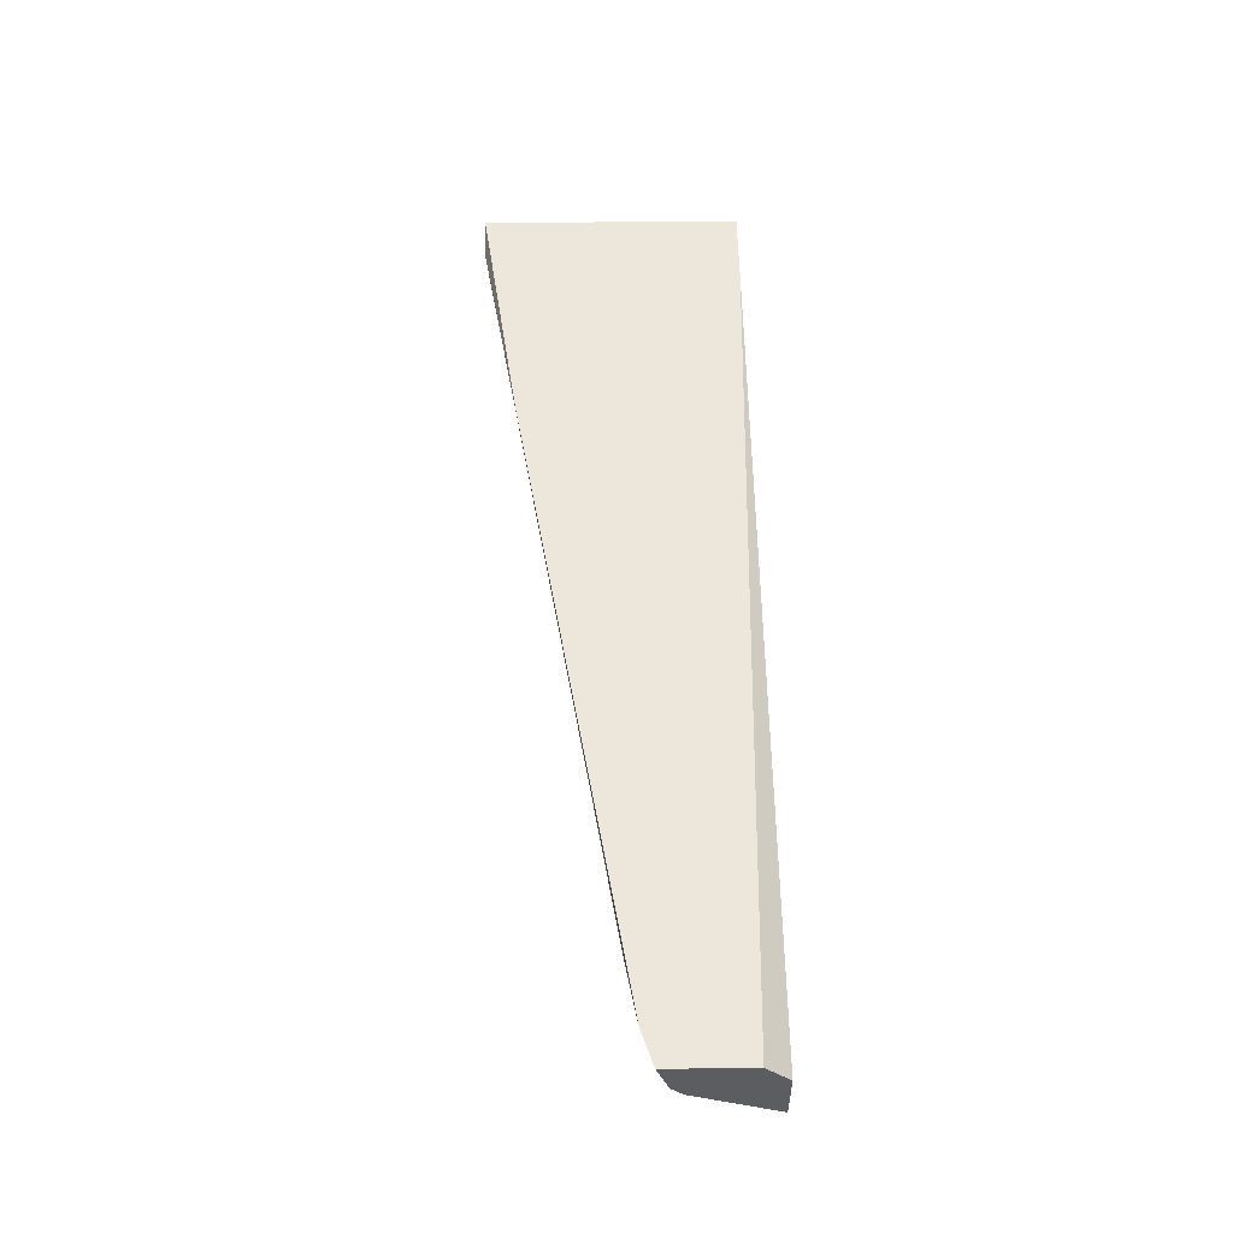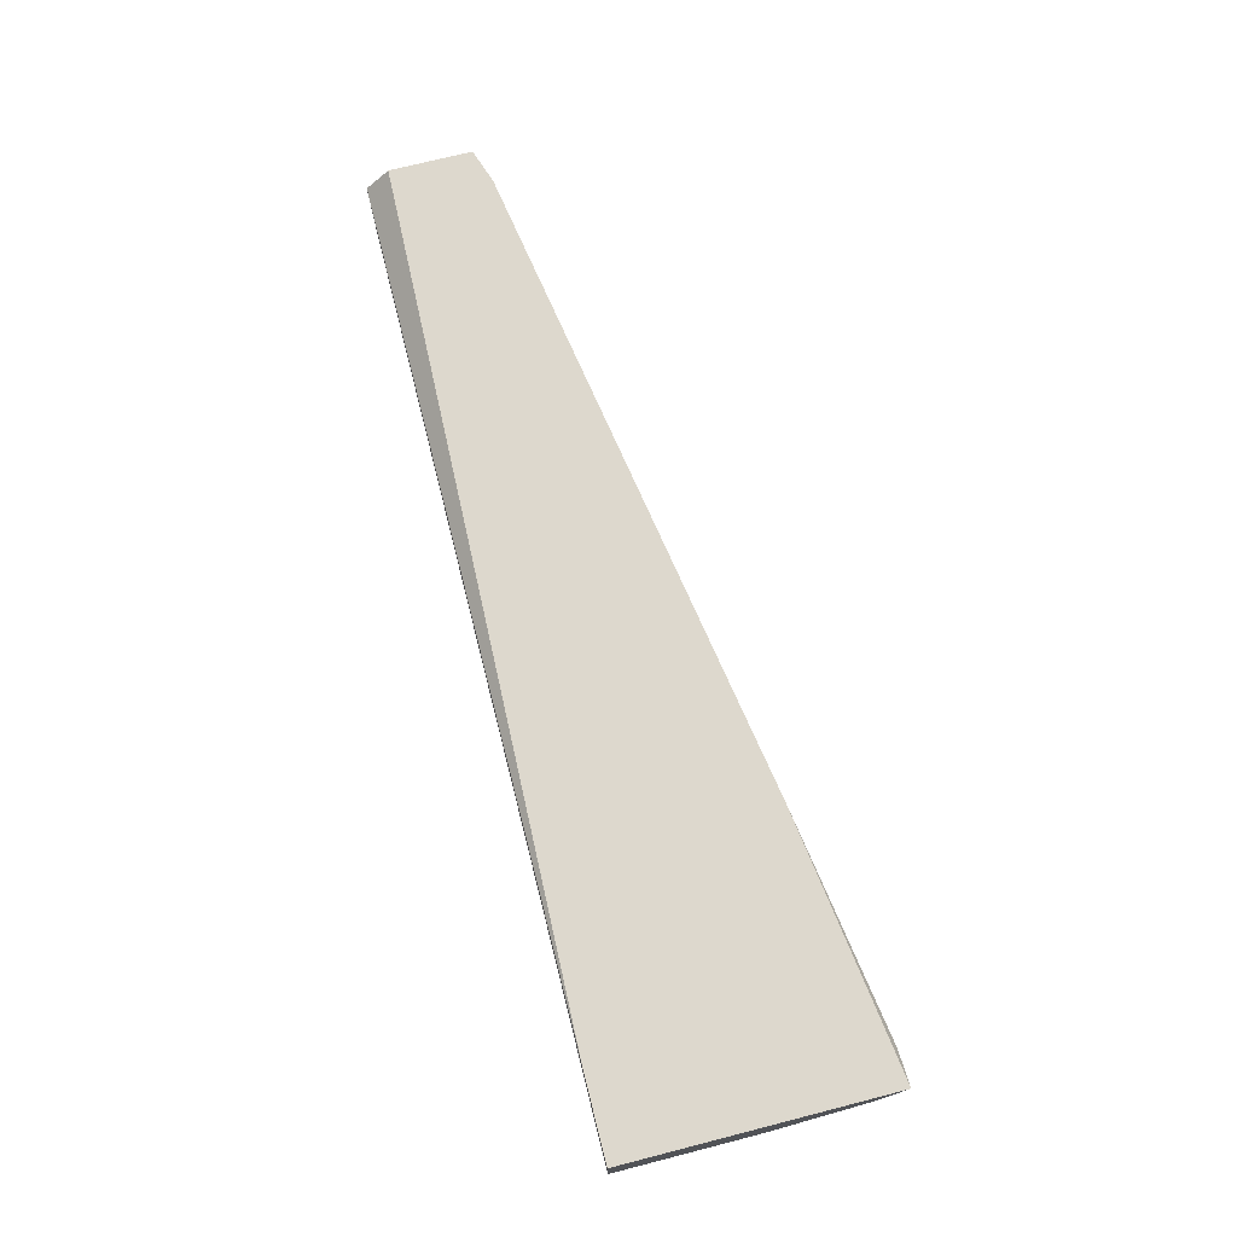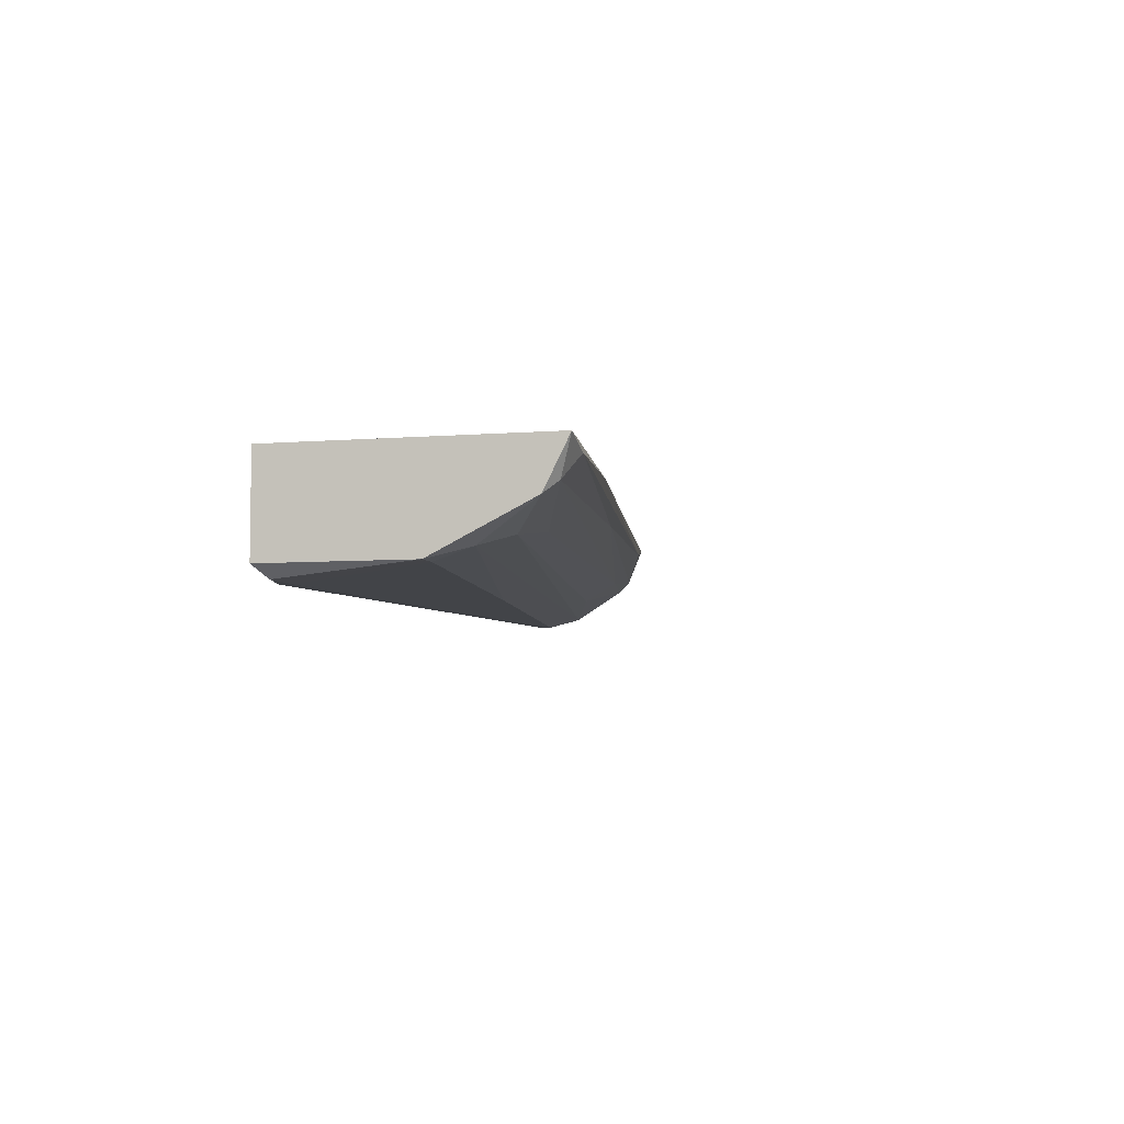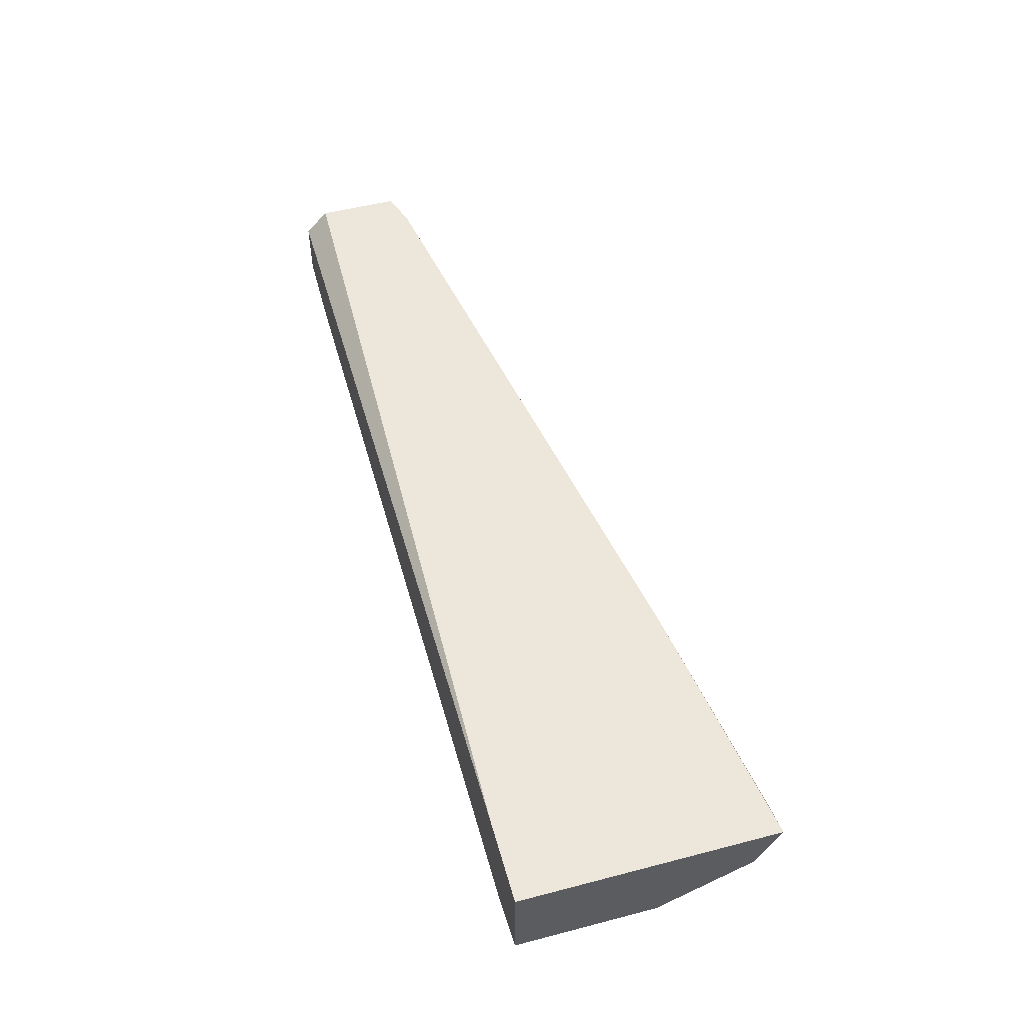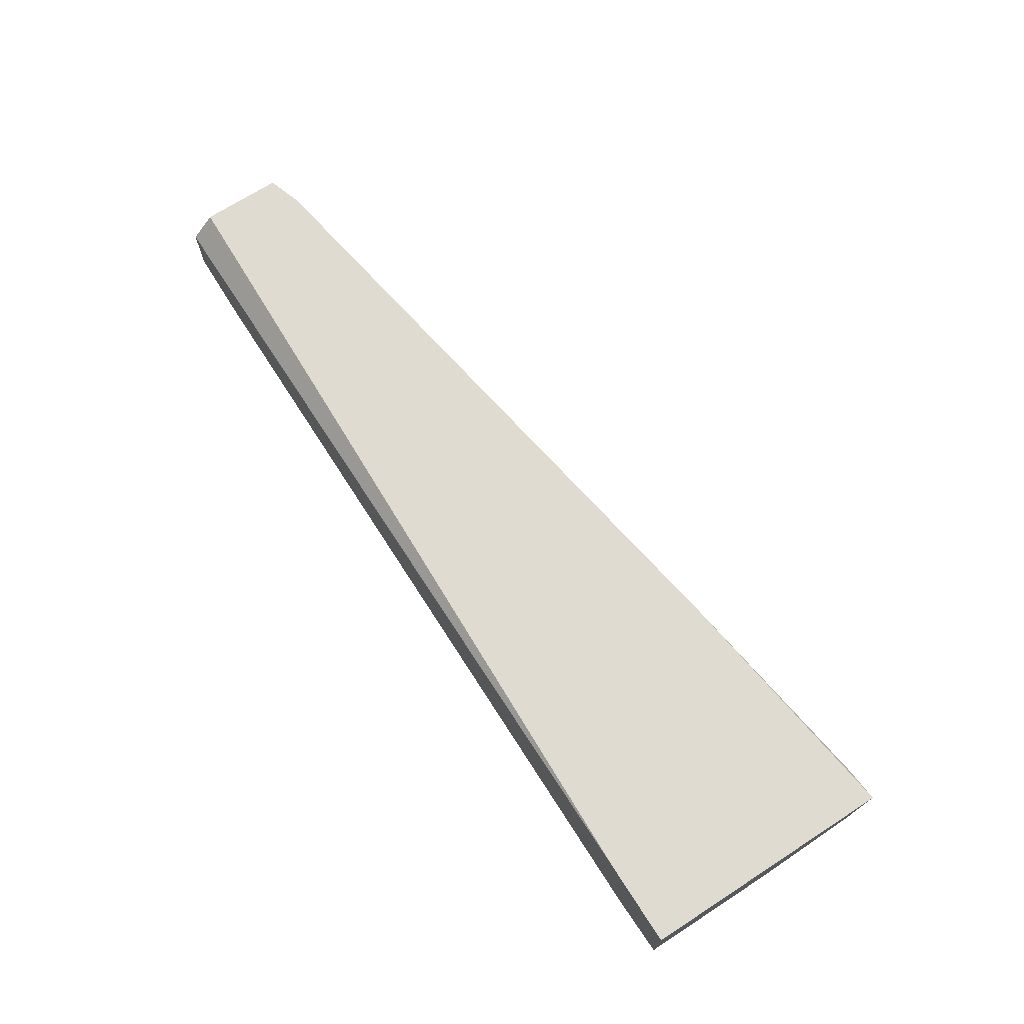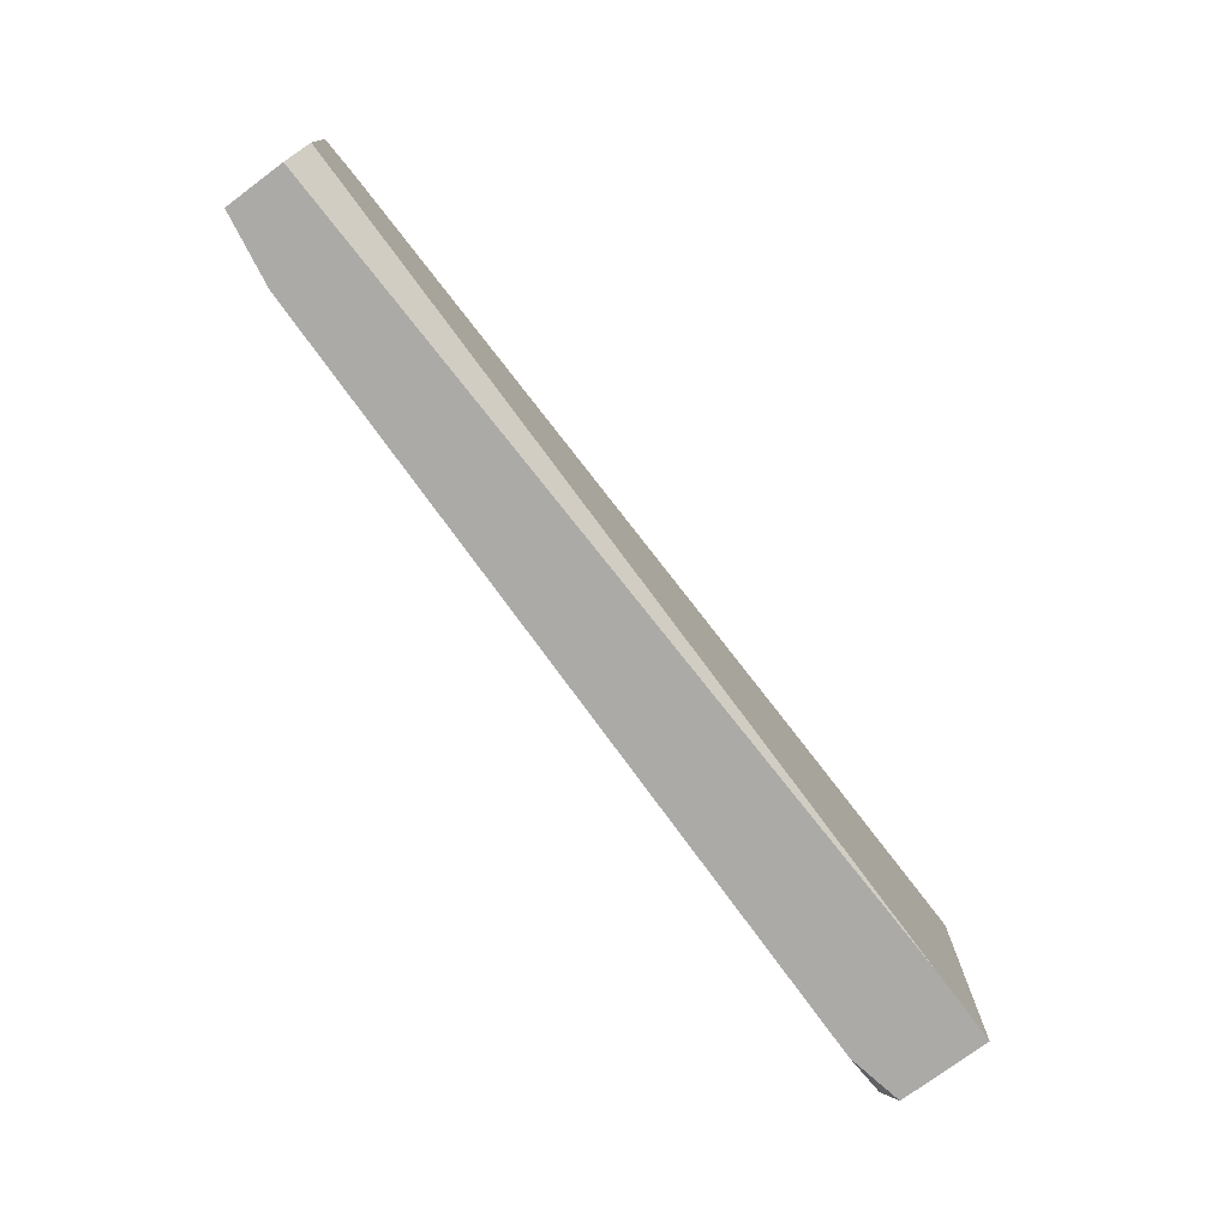
<metadata>
{"format":"obj","ext":"obj","renderer":"f3d","projection":"perspective","resolution":1024,"background":"white","views":[{"elev":52.8,"azim":89.3,"up":"+Y"},{"elev":72.3,"azim":-104.3,"up":"+Y"},{"elev":-5.4,"azim":-75.5,"up":"+Y"},{"elev":52.0,"azim":-105.7,"up":"+Y"},{"elev":70.1,"azim":-122.8,"up":"+Y"},{"elev":-75.7,"azim":126.6,"up":"+Z"}]}
</metadata>
<code>
v -0.03713 -0.008143 0.0191
v -0.03895 -0.009953 0.01819
v -0.03895 -0.01538 9.2e-05
v -0.01994 -0.007237 0.01638
v -0.007265 -0.01448 0.005521
v 0.03255 -0.007237 0.007332
v 0.03255 -0.007237 0.000996
v 0.03255 -0.009953 0.006426
v 0.03255 -0.01086 0.005521
v 0.03255 -0.009048 -0.000814
v 0.03255 -0.01357 -0.000814
v -0.02808 -0.01176 0.01457
v 0.0244 -0.008143 0.00914
v 0.03074 -0.01357 0.001902
v 0.02259 -0.01086 0.007332
v -0.03804 -0.01448 0.01004
v -0.03804 -0.01357 0.01276
v -0.006365 -0.009048 0.01366
v 0.02712 -0.01448 -0.000814
v 0.02712 -0.01448 9.2e-05
v -0.03985 -0.007237 -0.000814
v -0.03985 -0.007237 0.0191
v -0.03985 -0.01086 0.01728
v -0.03985 -0.01448 -0.000814
v -0.03985 -0.01448 0.01004
v -0.03352 -0.007237 -0.000814
v 0.01897 -0.01267 0.005521
v -0.03532 -0.01267 0.01457
v -0.03532 -0.01538 -0.000814
v -0.03532 -0.01538 9.2e-05
v 0.02983 -0.007237 0.008236
f 25 30 16
f 21 24 22
f 24 21 19
f 21 22 7
f 19 21 10
f 7 9 10
f 7 22 6
f 9 7 6
f 22 24 25
f 24 3 25
f 17 14 28
f 14 20 11
f 19 10 11
f 10 9 11
f 9 14 11
f 20 19 11
f 22 2 1
f 6 22 4
f 1 13 4
f 22 1 4
f 24 19 29
f 3 24 29
f 19 20 29
f 14 9 27
f 28 14 27
f 9 15 27
f 15 28 27
f 13 1 18
f 1 2 18
f 2 15 18
f 14 17 5
f 20 14 5
f 20 5 30
f 25 3 30
f 3 29 30
f 29 20 30
f 2 22 23
f 22 25 23
f 25 17 23
f 17 28 23
f 4 13 31
f 6 4 31
f 9 6 8
f 15 9 8
f 13 18 8
f 18 15 8
f 31 13 8
f 6 31 8
f 15 2 12
f 28 15 12
f 2 23 12
f 23 28 12
f 21 7 26
f 10 21 26
f 7 10 26
f 17 25 16
f 5 17 16
f 30 5 16

</code>
